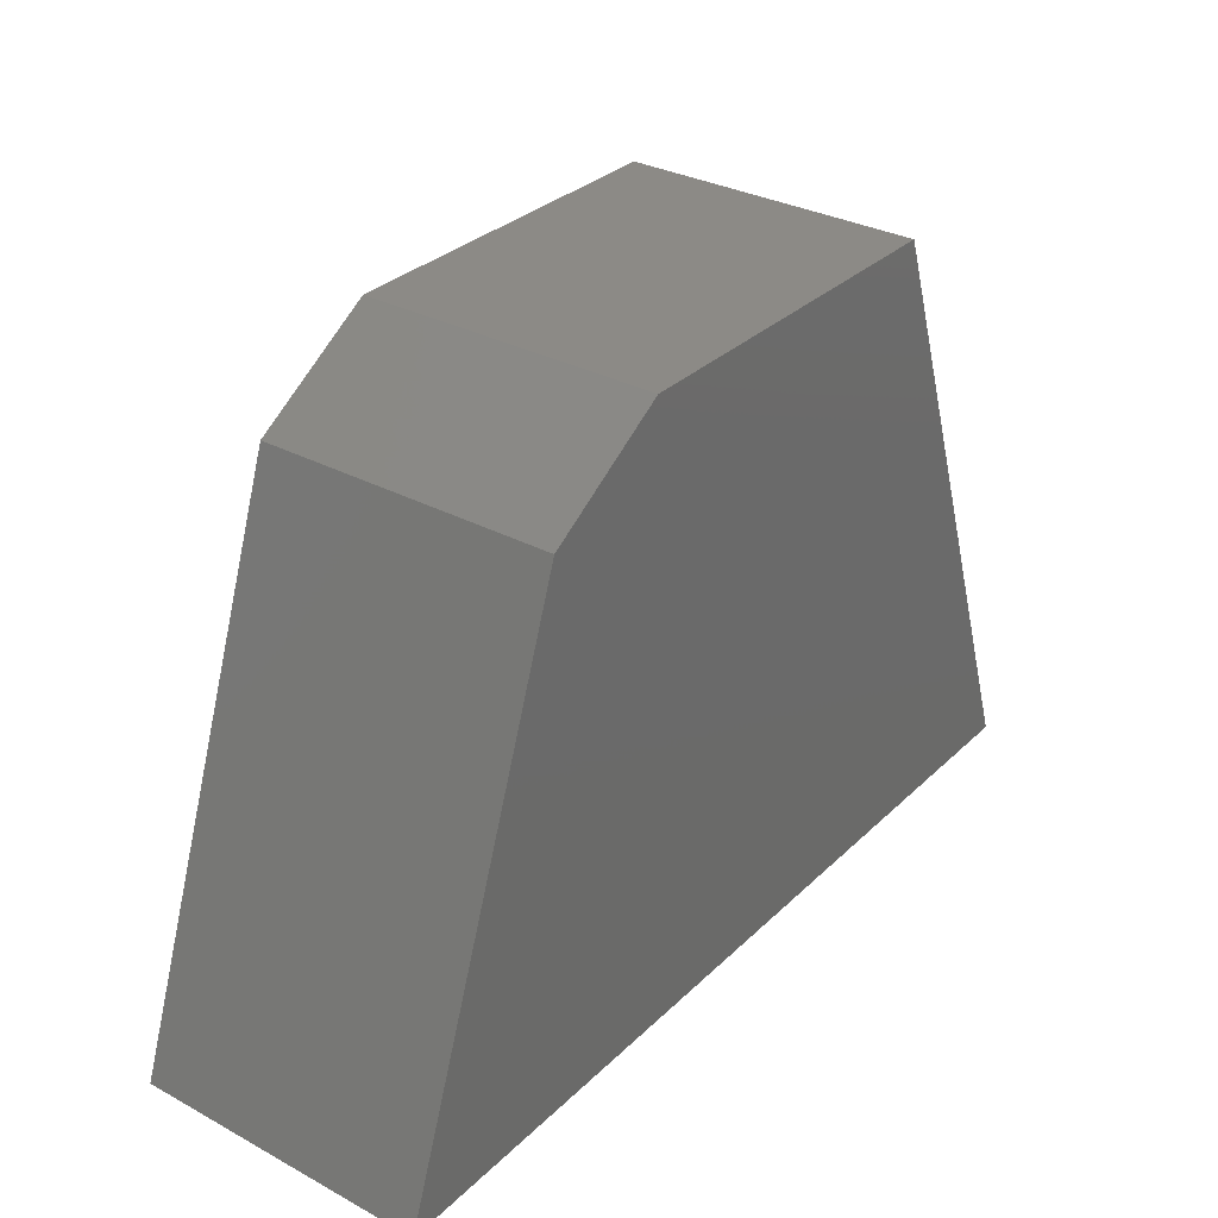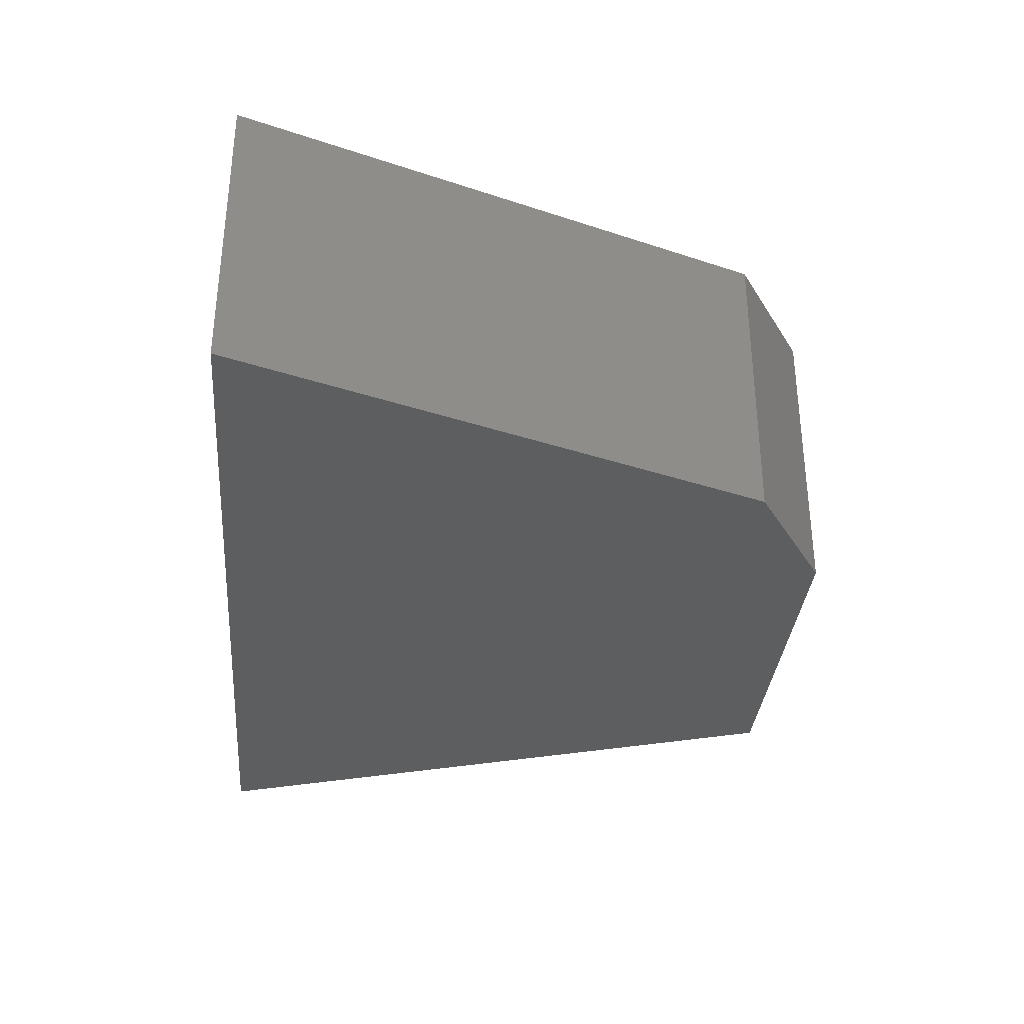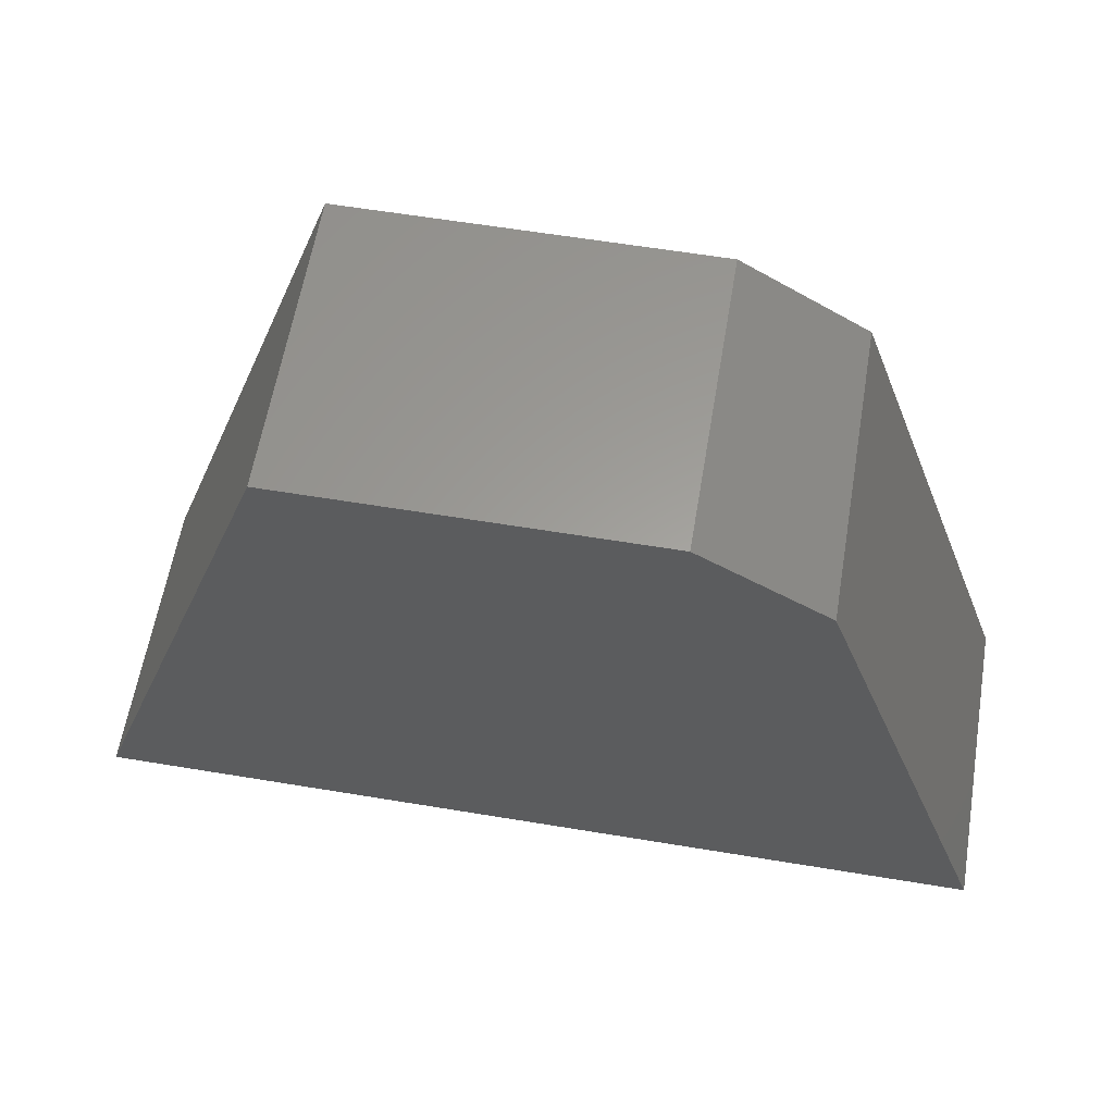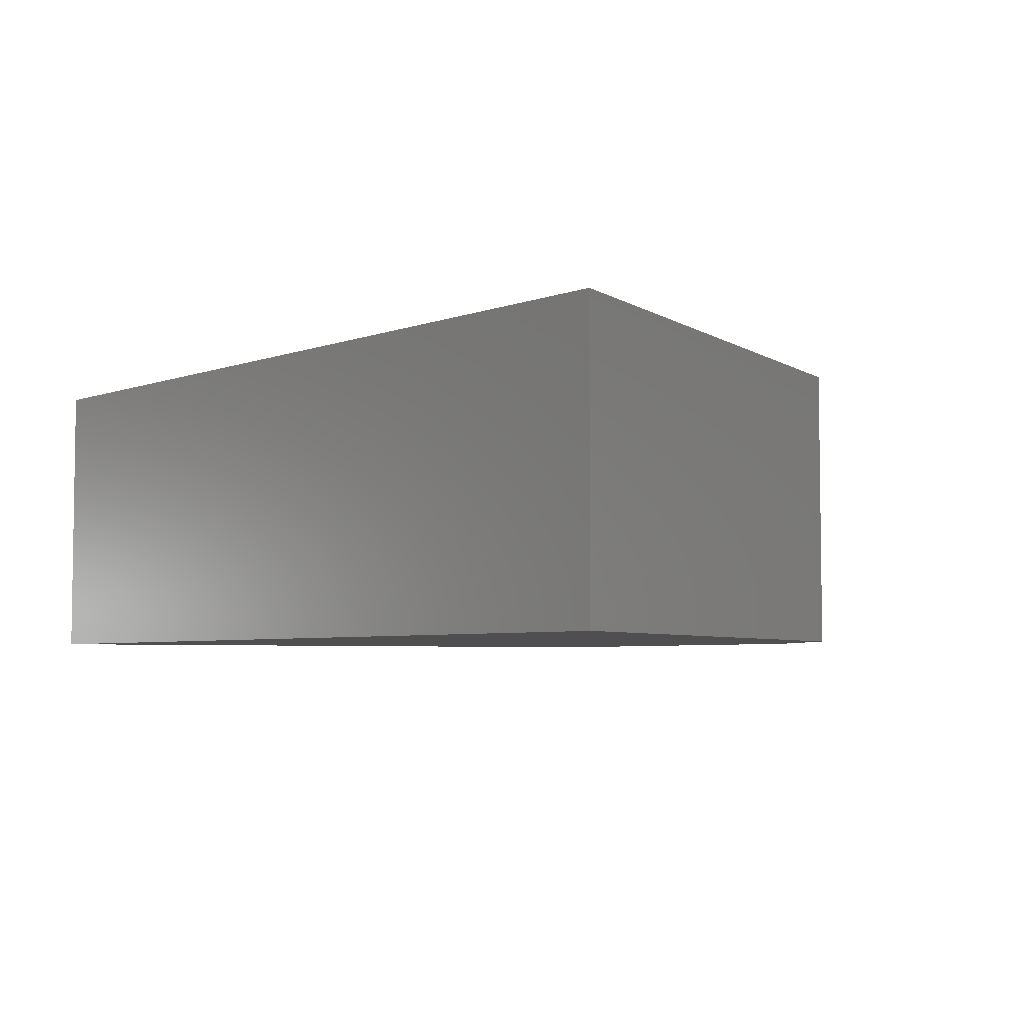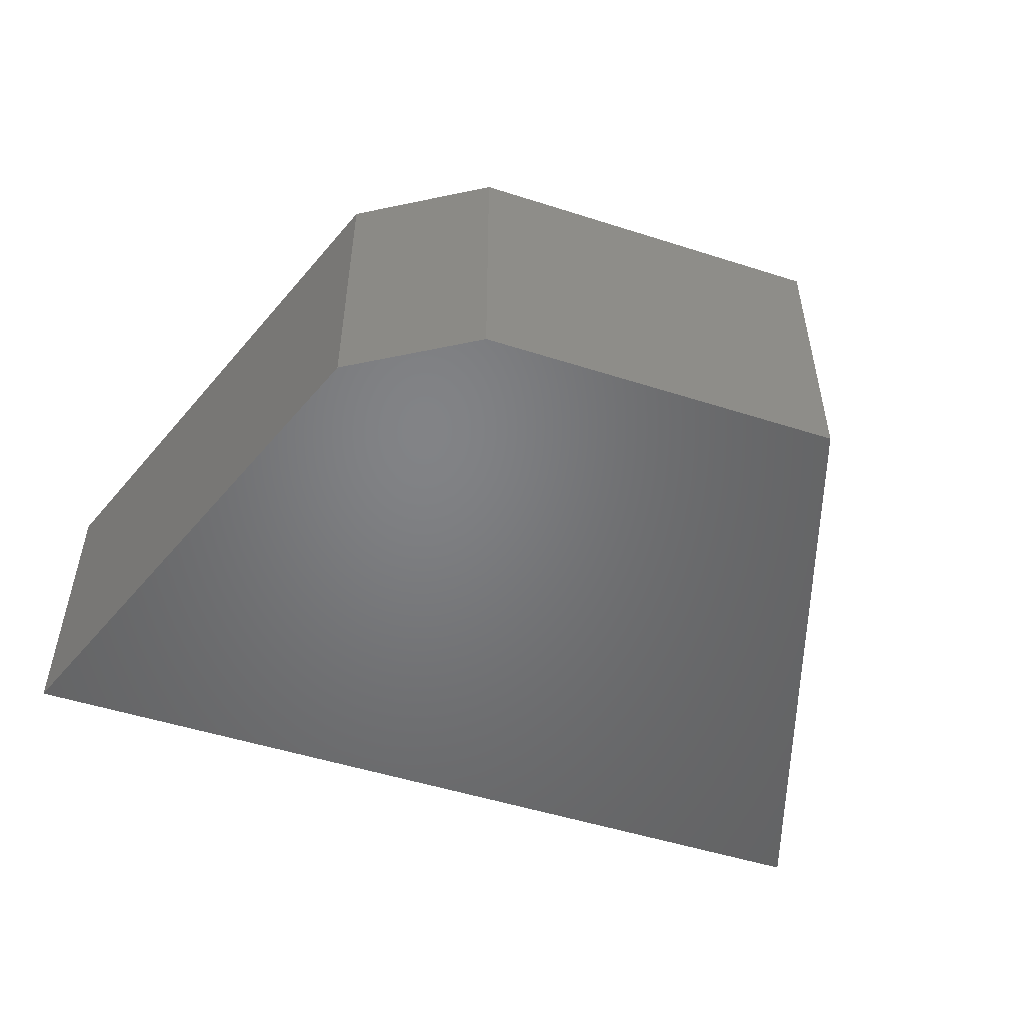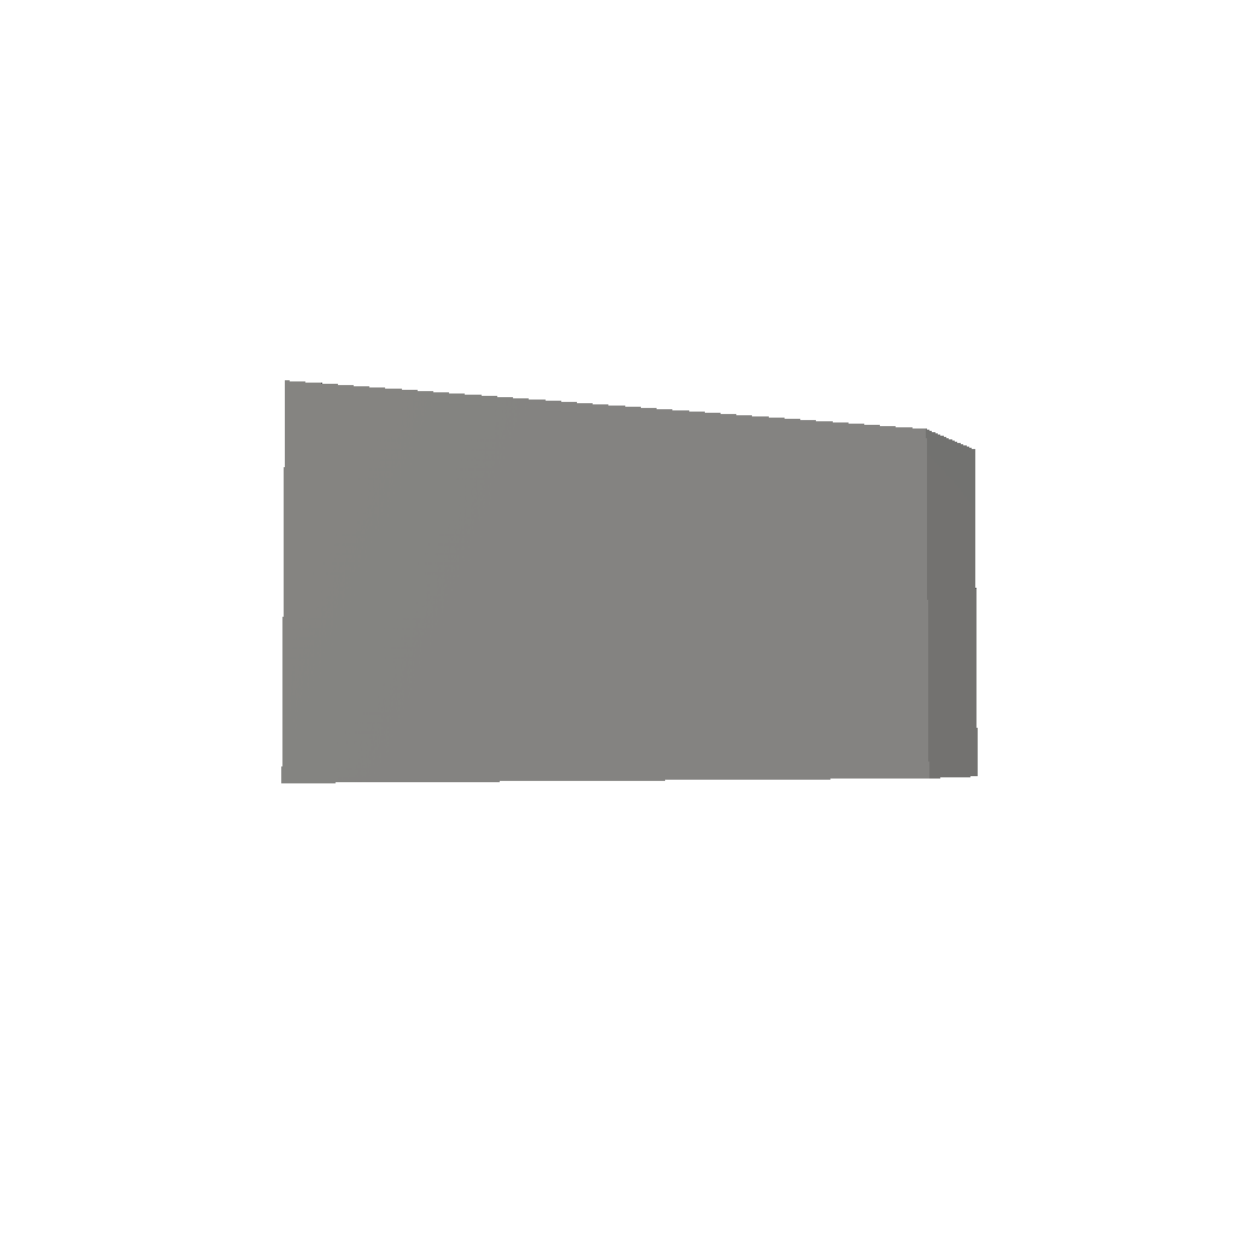
<metadata>
{"format":"stl","ext":"stl","renderer":"f3d","projection":"perspective","resolution":1024,"background":"white","views":[{"elev":31.5,"azim":-52.8,"up":"+Z"},{"elev":-33.7,"azim":-95.0,"up":"+Y"},{"elev":60.7,"azim":-170.4,"up":"+Z"},{"elev":-4.9,"azim":-131.4,"up":"+Y"},{"elev":-51.0,"azim":-19.2,"up":"+Y"},{"elev":-3.2,"azim":-97.7,"up":"+Y"}]}
</metadata>
<code>
# stl→obj: 14 verts, 24 faces
v 0.007895 -0.4922 -0.7422
v -0.4338 -0.4922 0.1516
v -0.75 -0.4922 -0.7422
v 0.75 -0.4922 -0.7422
v 0.3868 -0.4922 0.2841
v 0.007895 -0.4922 0.2841
v -0.2228 -0.4922 0.2841
v -0.75 0 -0.7422
v -0.4338 1.343e-16 0.1516
v 0.007895 8.414e-17 -0.7422
v 0.75 1.665e-16 -0.7422
v -0.2228 1.725e-16 0.2841
v 0.007895 1.981e-16 0.2841
v 0.3868 2.402e-16 0.2841
f 1 2 3
f 1 4 2
f 4 5 2
f 2 5 6
f 2 6 7
f 8 9 10
f 9 11 10
f 12 13 9
f 9 13 14
f 9 14 11
f 2 9 3
f 3 9 8
f 6 13 7
f 7 13 12
f 7 12 2
f 2 12 9
f 5 14 6
f 6 14 13
f 4 11 5
f 5 11 14
f 1 10 4
f 4 10 11
f 3 8 1
f 1 8 10

</code>
